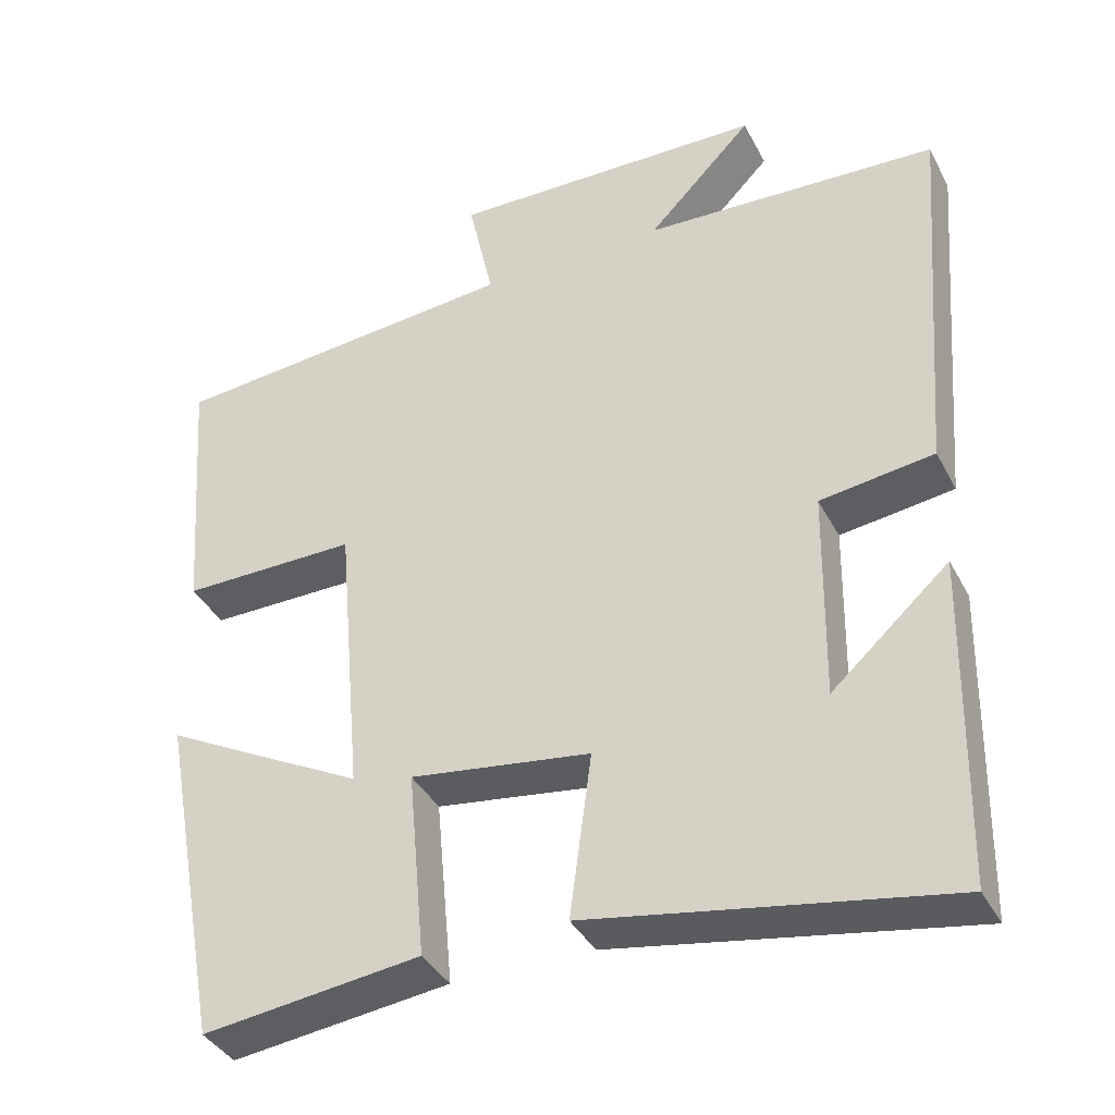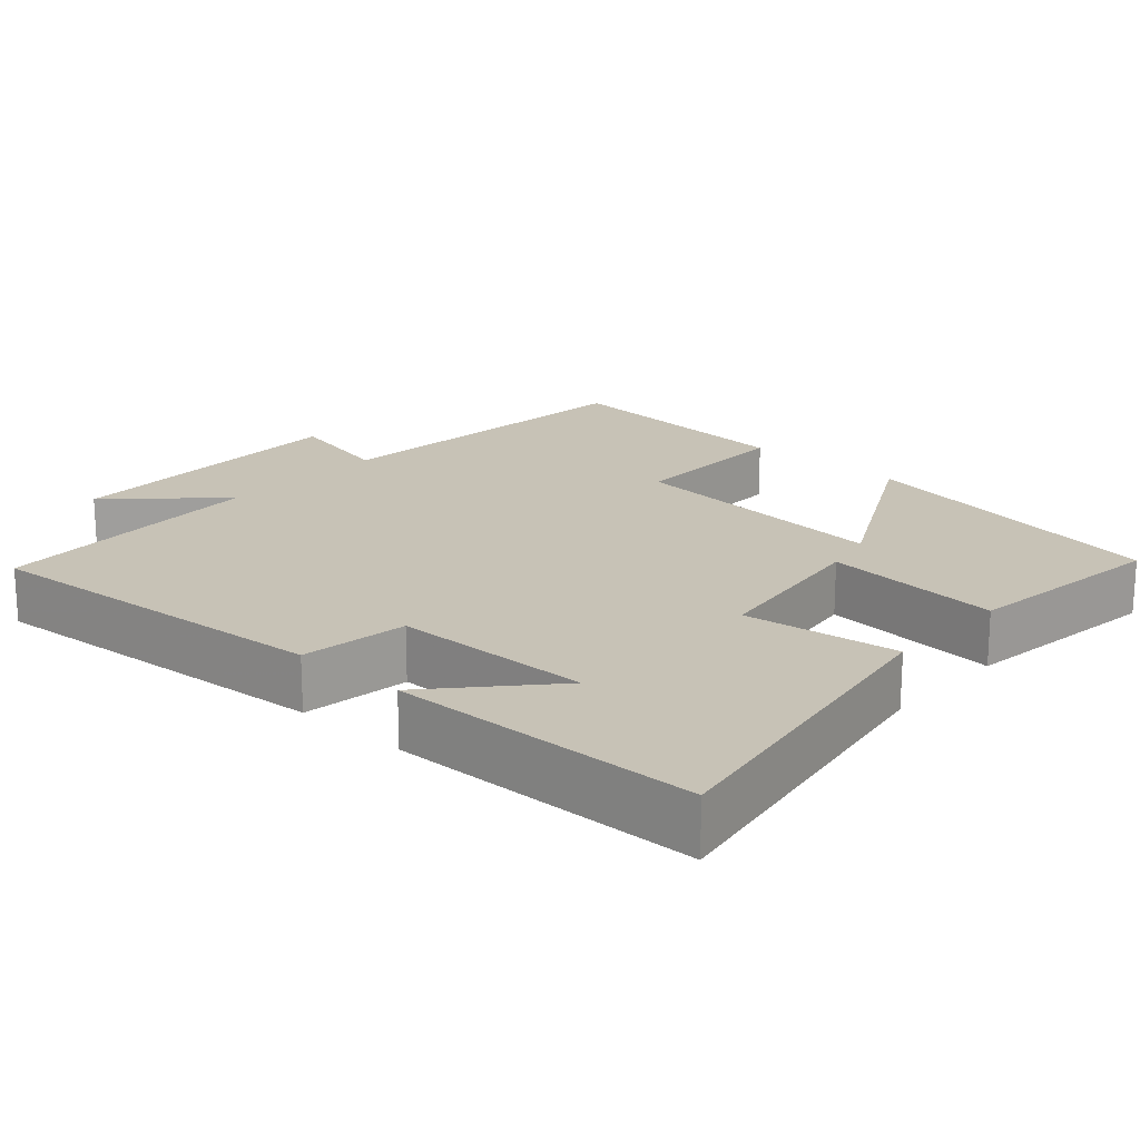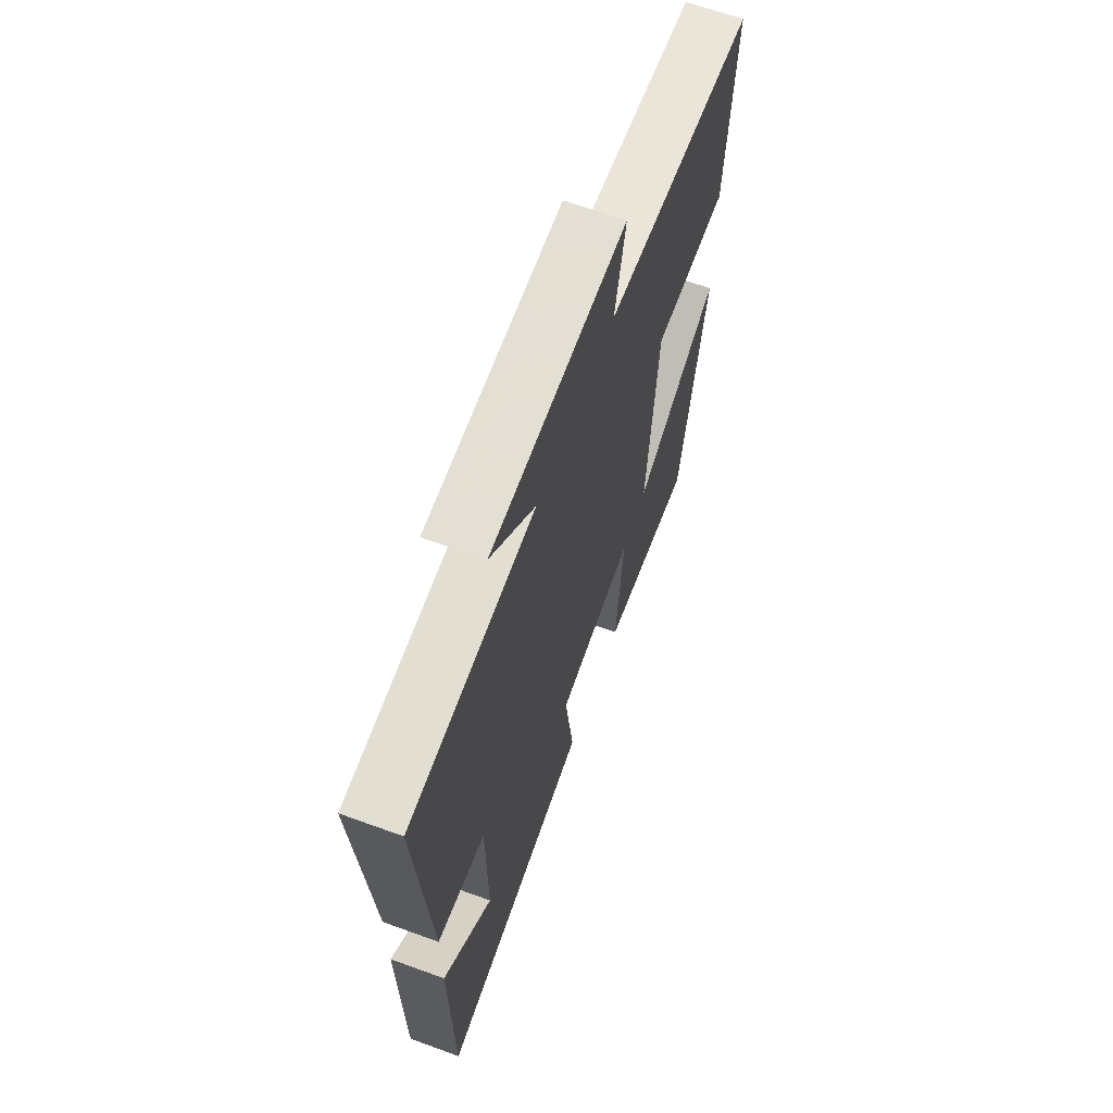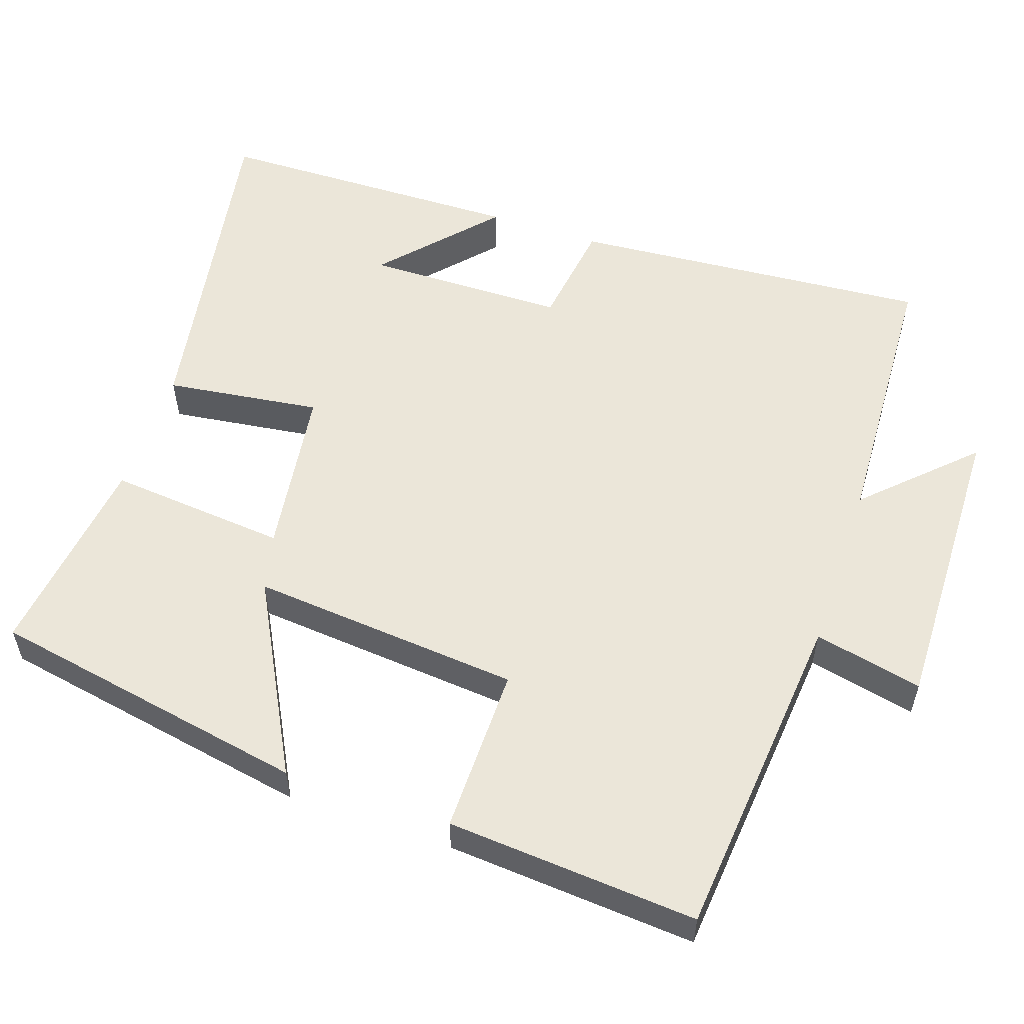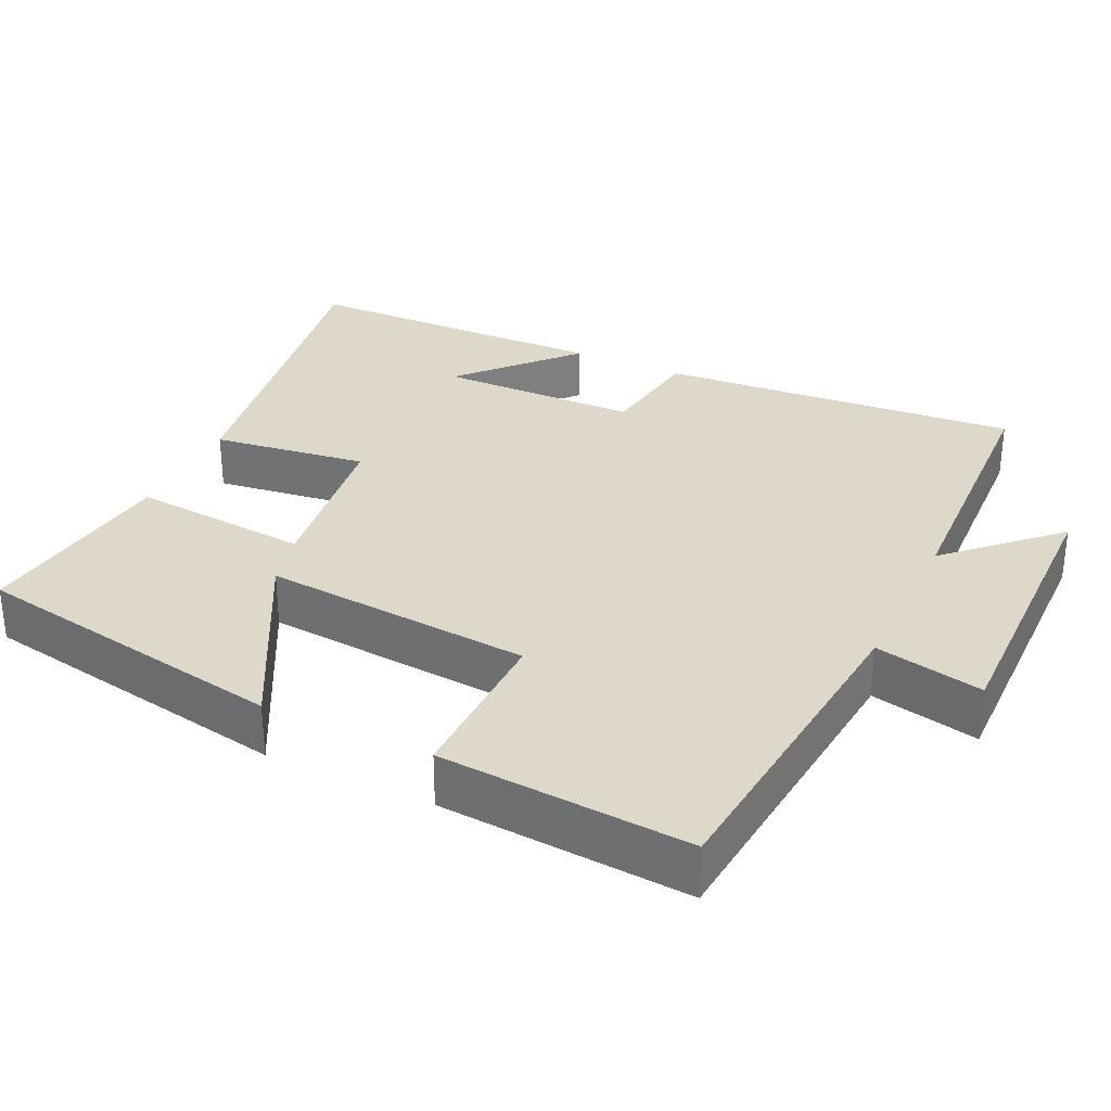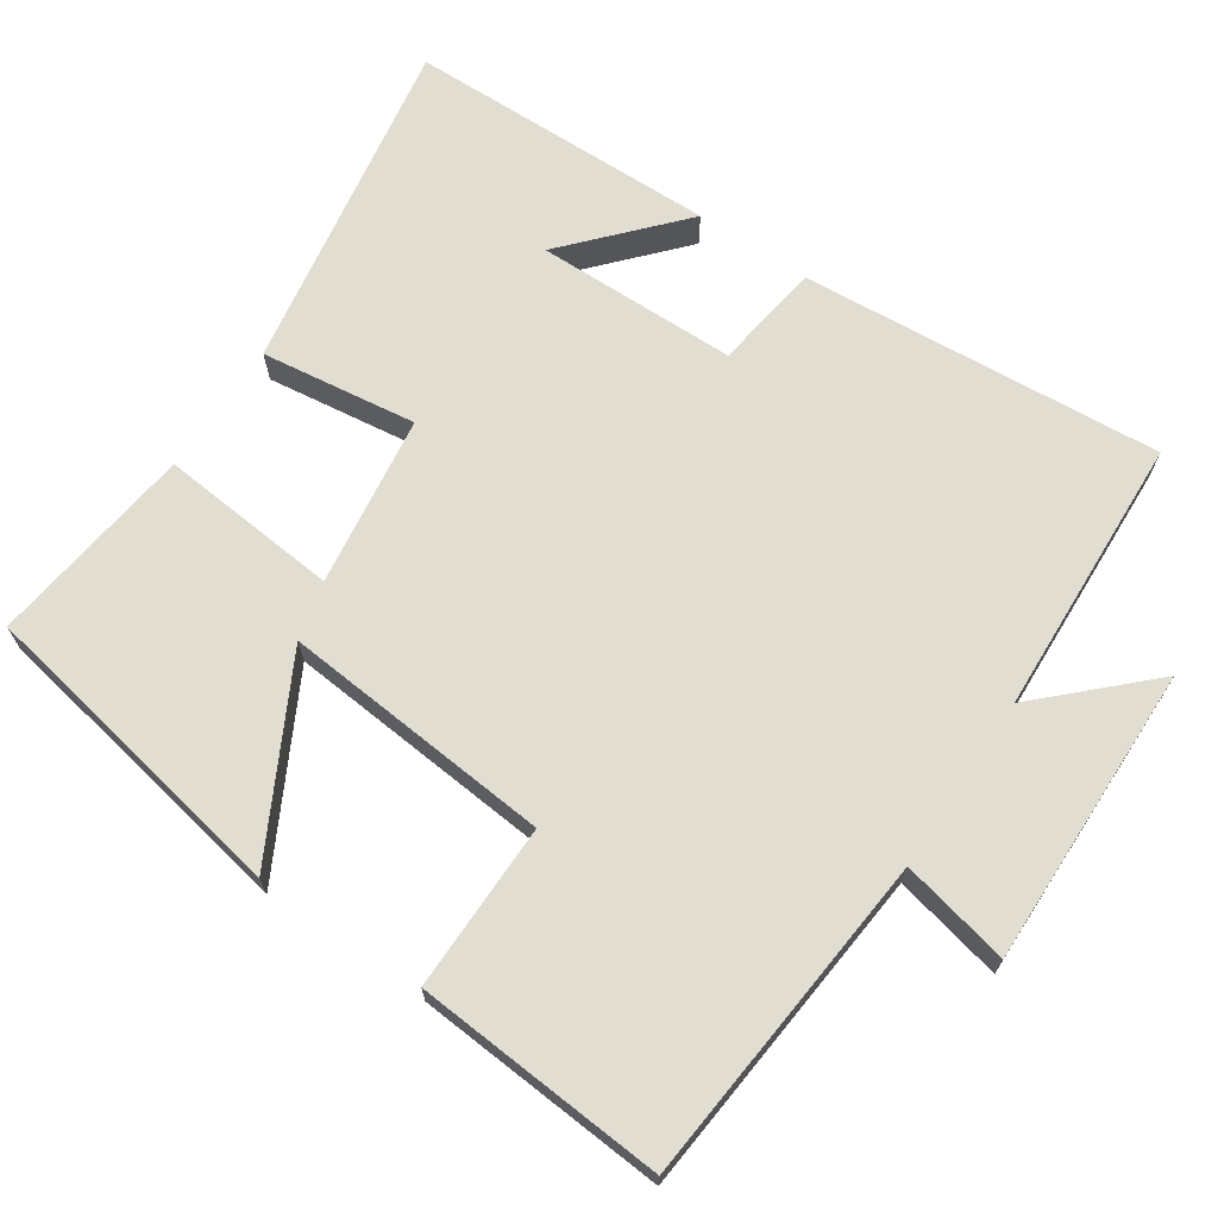
<metadata>
{"format":"obj","ext":"obj","renderer":"f3d","projection":"perspective","resolution":1024,"background":"white","views":[{"elev":-38.1,"azim":25.1,"up":"+Z"},{"elev":19.2,"azim":132.1,"up":"+Y"},{"elev":65.1,"azim":110.1,"up":"+Z"},{"elev":55.6,"azim":-71.2,"up":"+Y"},{"elev":31.0,"azim":-64.6,"up":"+Y"},{"elev":68.5,"azim":-56.0,"up":"+Y"}]}
</metadata>
<code>
v -0.421 0.07 -0.535
v -0.5 0.07 -0.104
v -0.243 0.07 -0.24
v -0.275 0.07 0.124
v -0.5 0.07 0.122
v -0.525 0.07 0.459
v -0.076 0.07 0.5
v -0.108 0.07 0.646
v 0.296 0.07 0.638
v 0.162 0.07 0.5
v 0.538 0.07 0.482
v 0.5 0.07 -0.004
v 0.355 0.07 -0.024
v 0.351 0.07 -0.294
v 0.5 0.07 -0.16
v 0.492 0.07 -0.578
v 0.037 0.07 -0.5
v 0.065 0.07 -0.291
v -0.165 0.07 -0.259
v -0.143 0.07 -0.5
v -0.421 0 -0.535
v -0.5 0 -0.104
v -0.243 0 -0.24
v -0.275 0 0.124
v -0.5 0 0.122
v -0.525 0 0.459
v -0.076 0 0.5
v -0.108 0 0.646
v 0.296 0 0.638
v 0.162 0 0.5
v 0.538 0 0.482
v 0.5 0 -0.004
v 0.355 0 -0.024
v 0.351 0 -0.294
v 0.5 0 -0.16
v 0.492 0 -0.578
v 0.037 0 -0.5
v 0.065 0 -0.291
v -0.165 0 -0.259
v -0.143 0 -0.5
f 19 20 1
f 16 17 18
f 14 15 16
f 14 16 18
f 13 14 18 19
f 10 11 12 13
f 7 8 9 10
f 6 7 10
f 5 6 10
f 4 5 10
f 10 13 19
f 4 10 19
f 3 4 19
f 1 2 3
f 1 3 19
f 21 40 39
f 38 37 36
f 36 35 34
f 38 36 34
f 39 38 34 33
f 33 32 31 30
f 30 29 28 27
f 30 27 26
f 30 26 25
f 30 25 24
f 39 33 30
f 39 30 24
f 39 24 23
f 23 22 21
f 39 23 21
f 1 21 22 2
f 2 22 23 3
f 3 23 24 4
f 4 24 25 5
f 5 25 26 6
f 6 26 27 7
f 7 27 28 8
f 8 28 29 9
f 9 29 30 10
f 10 30 31 11
f 11 31 32 12
f 12 32 33 13
f 13 33 34 14
f 14 34 35 15
f 15 35 36 16
f 16 36 37 17
f 17 37 38 18
f 18 38 39 19
f 19 39 40 20
f 20 40 21 1

</code>
